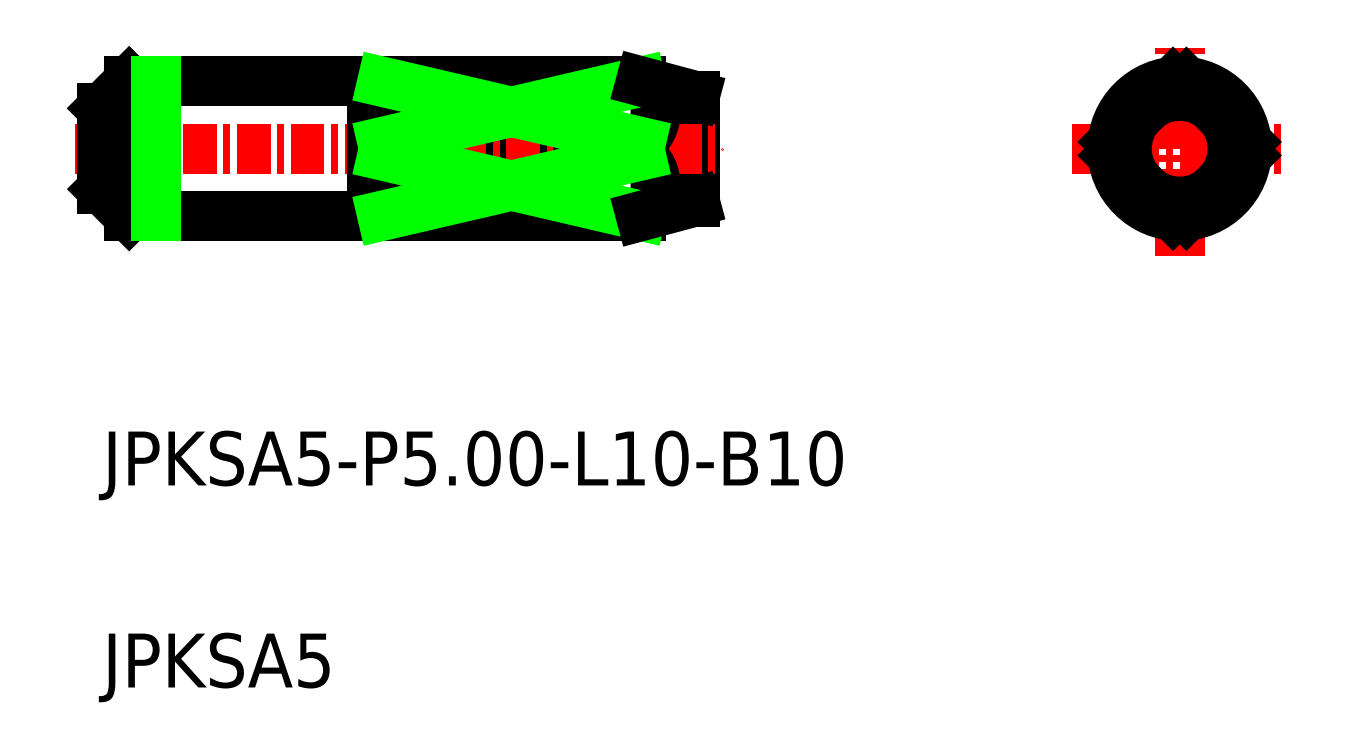
<metadata>
{"format":"dxf","ext":"dxf","renderer":"ezdxf+matplotlib","layout":"modelspace","background":"white","min_lineweight":24,"dpi":150}
</metadata>
<code>
0
SECTION
2
ENTITIES
0
LINE
8
0
10
-1531
20
-485.3
30
0
11
-1531
21
-481.4
31
0
0
LINE
8
0
10
-1553
20
-481.8
30
0
11
-1552
21
-480.8
31
0
0
LINE
8
0
10
-1533
20
-483.1
30
0
11
-1533
21
-483.6
31
0
0
LINE
8
0
10
-1533
20
-483.6
30
0
11
-1543
21
-483.6
31
0
0
LINE
8
0
10
-1533
20
-483.1
30
0
11
-1543
21
-483.1
31
0
0
TEXT
8
0
10
-1553
20
-495.8
30
0
40
2
1
JPKSA5-P5-L10-B10
0
TEXT
8
0
10
-1553
20
-503.3
30
0
40
2
1
JPKSA5
0
LINE
8
CENTER
10
-1554
20
-483.3
30
0
11
-1530
21
-483.3
31
0
0
LINE
8
0
10
-1552
20
-480.8
30
0
11
-1543
21
-480.8
31
0
0
LINE
8
0
10
-1552
20
-485.8
30
0
11
-1543
21
-485.8
31
0
0
LINE
8
0
10
-1553
20
-481.8
30
0
11
-1553
21
-484.8
31
0
0
LINE
8
0
10
-1543
20
-480.8
30
0
11
-1543
21
-485.8
31
0
0
LINE
8
0
10
-1543
20
-480.8
30
0
11
-1533
21
-480.8
31
0
0
LINE
8
0
10
-1543
20
-485.8
30
0
11
-1533
21
-485.8
31
0
0
LINE
8
0
10
-1533
20
-480.8
30
0
11
-1533
21
-480.9
31
0
0
LINE
8
0
10
-1533
20
-480.9
30
0
11
-1543
21
-480.9
31
0
0
LINE
8
0
10
-1533
20
-485.8
30
0
11
-1543
21
-485.8
31
0
0
LINE
8
0
10
-1533
20
-485.8
30
0
11
-1533
21
-485.8
31
0
0
LINE
8
0
10
-1543
20
-480.8
30
0
11
-1543
21
-485.8
31
0
0
LINE
8
0
10
-1543
20
-480.9
30
0
11
-1543
21
-480.9
31
0
0
LINE
8
0
10
-1543
20
-485.8
30
0
11
-1543
21
-485.8
31
0
0
LINE
8
CENTER
10
-1517
20
-483.3
30
0
11
-1509
21
-483.3
31
0
0
LINE
8
CENTER
10
-1513
20
-487.3
30
0
11
-1513
21
-479.3
31
0
0
ARC
8
0
10
-1534
20
-482
30
0
40
1.42
50
308
51
52
0
ARC
8
0
10
-1534
20
-484.7
30
0
40
1.42
50
308
51
52
0
LINE
8
0
10
-1533
20
-480.9
30
0
11
-1543
21
-483.1
31
0
0
LINE
8
0
10
-1543
20
-483.6
30
0
11
-1533
21
-485.8
31
0
0
LINE
8
0
10
-1543
20
-485.8
30
0
11
-1533
21
-483.6
31
0
0
LINE
8
0
10
-1533
20
-483.1
30
0
11
-1543
21
-480.9
31
0
0
LINE
8
0
10
-1552
20
-480.8
30
0
11
-1553
21
-481.8
31
0
0
LINE
8
0
10
-1553
20
-484.8
30
0
11
-1552
21
-485.8
31
0
0
LINE
8
0
10
-1552
20
-480.8
30
0
11
-1552
21
-485.8
31
0
0
LINE
8
0
10
-1551
20
-480.8
30
0
11
-1551
21
-485.8
31
0
0
LINE
8
0
10
-1533
20
-480.8
30
0
11
-1531
21
-481.4
31
0
0
LINE
8
0
10
-1533
20
-485.8
30
0
11
-1531
21
-485.3
31
0
0
CIRCLE
8
0
10
-1513
20
-483.3
30
0
40
2.5
0
LINE
8
0
10
-1515
20
-483.1
30
0
11
-1513
21
-480.9
31
0
0
LINE
8
0
10
-1510
20
-483.1
30
0
11
-1513
21
-480.9
31
0
0
LINE
8
0
10
-1510
20
-483.6
30
0
11
-1513
21
-485.8
31
0
0
LINE
8
0
10
-1515
20
-483.6
30
0
11
-1513
21
-485.8
31
0
0
ARC
8
0
10
-1513
20
-483.3
30
0
40
1.964
50
144.8
51
215.2
0
ARC
8
0
10
-1513
20
-483.3
30
0
40
1.964
50
54.76
51
125.2
0
ARC
8
0
10
-1513
20
-483.3
30
0
40
1.964
50
324.8
51
35.24
0
ARC
8
0
10
-1513
20
-483.3
30
0
40
1.964
50
234.8
51
305.2
0
ENDSEC
0
EOF

</code>
